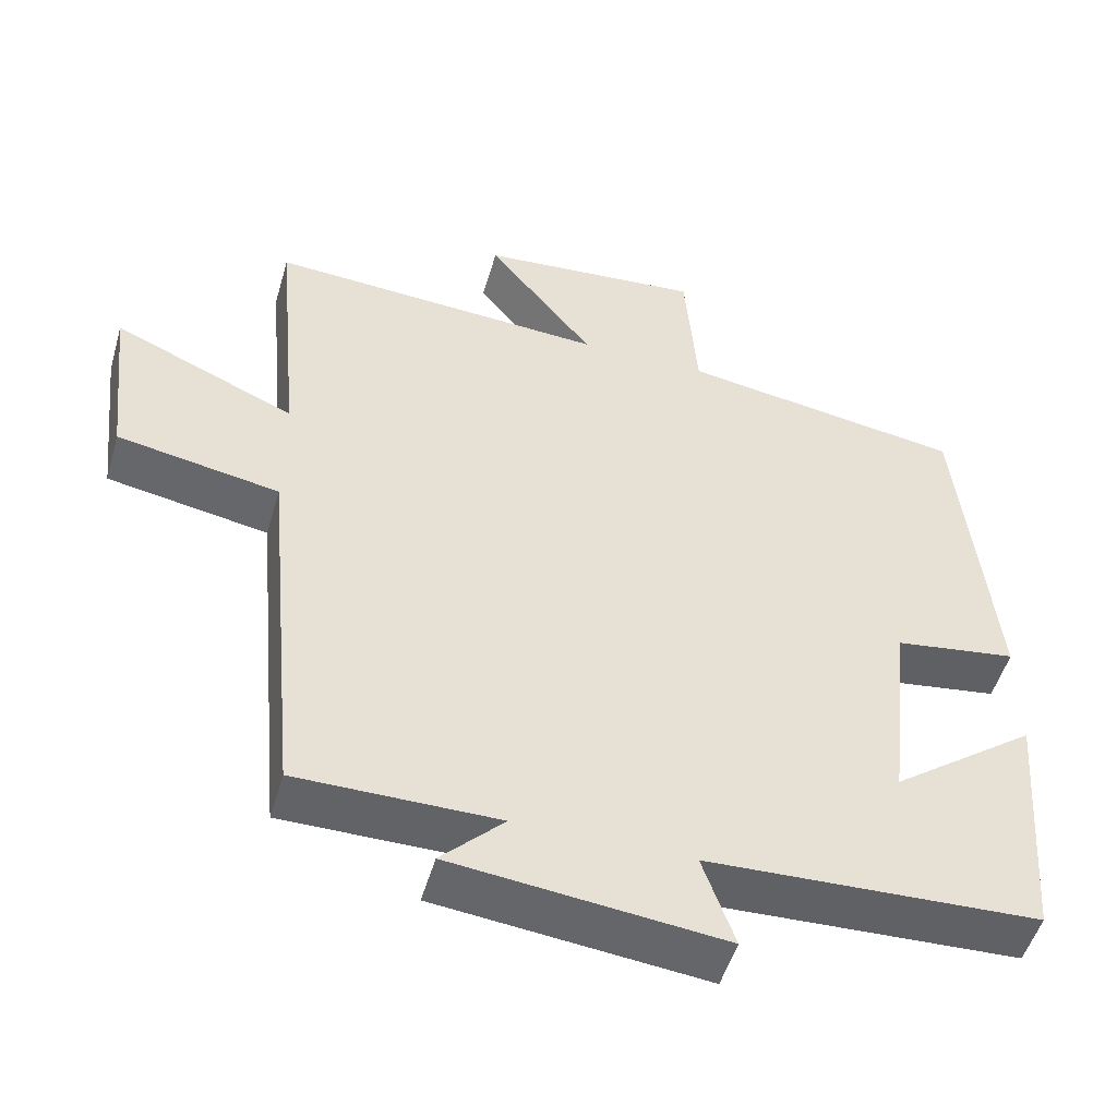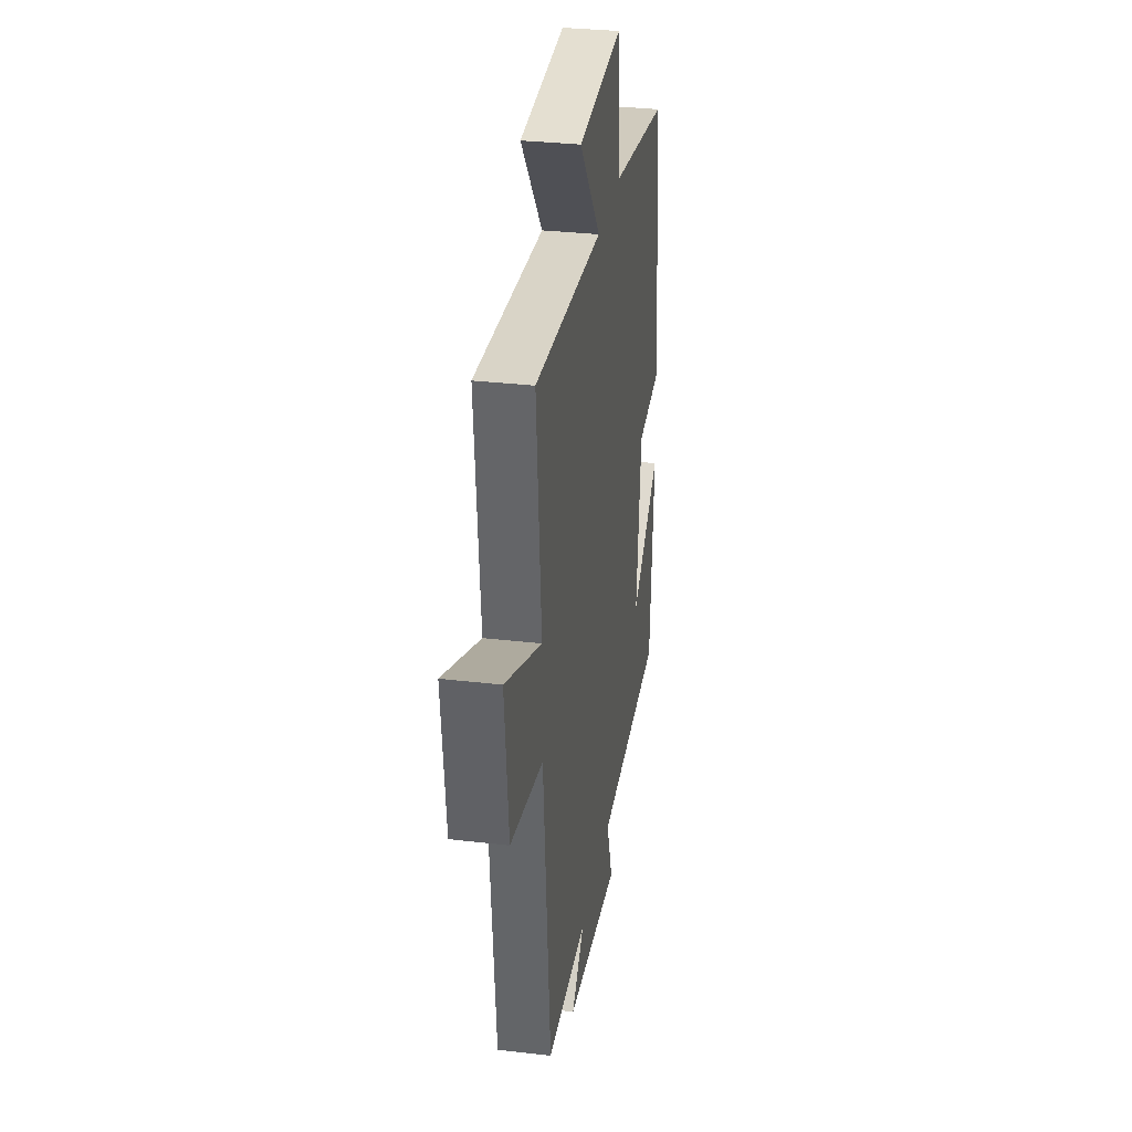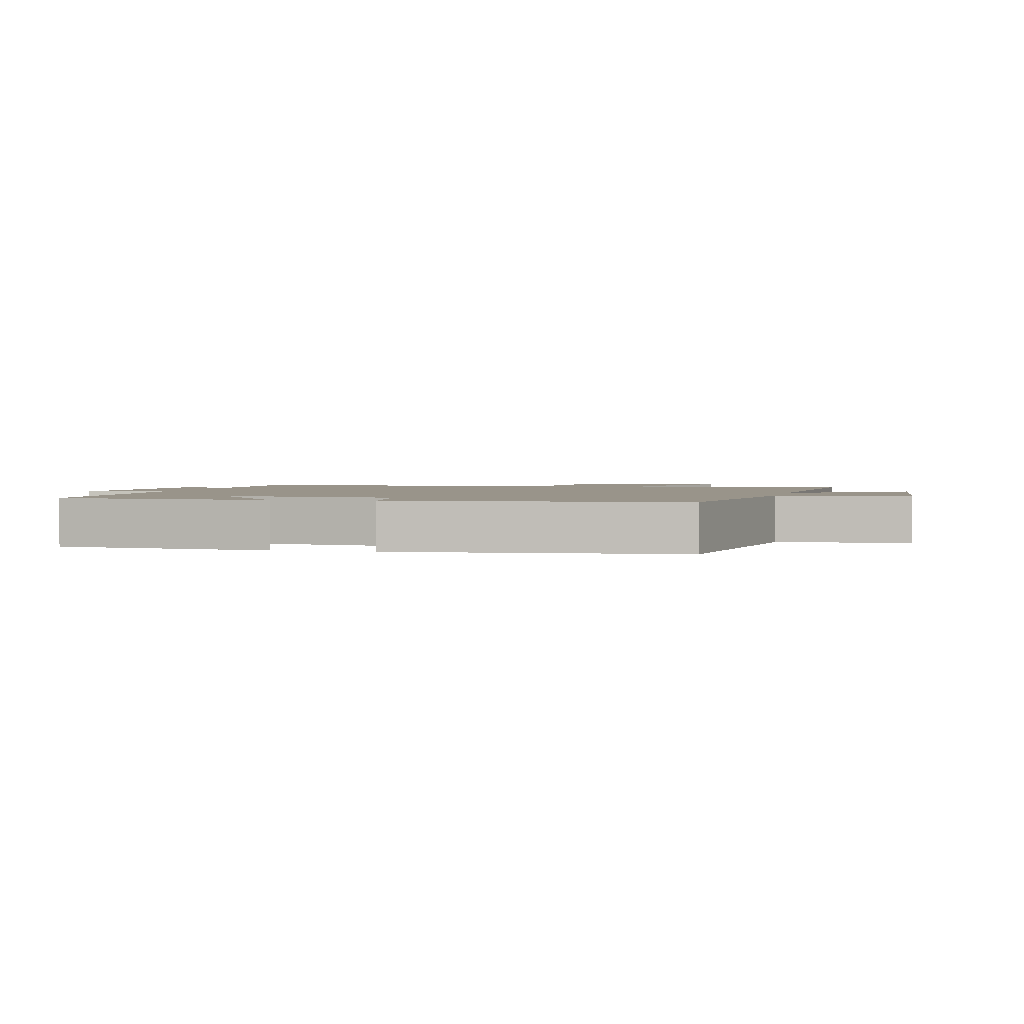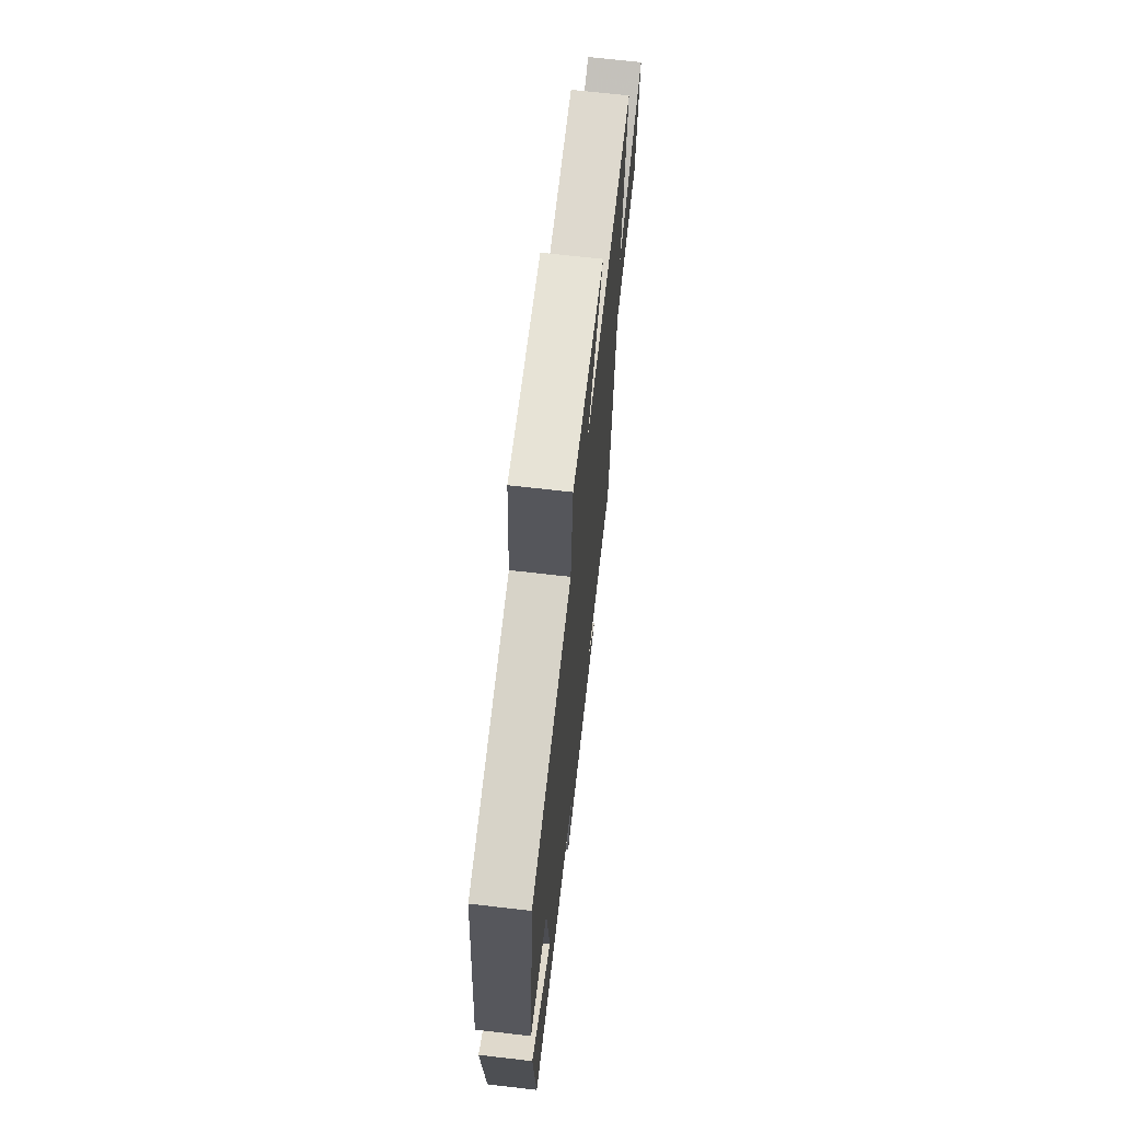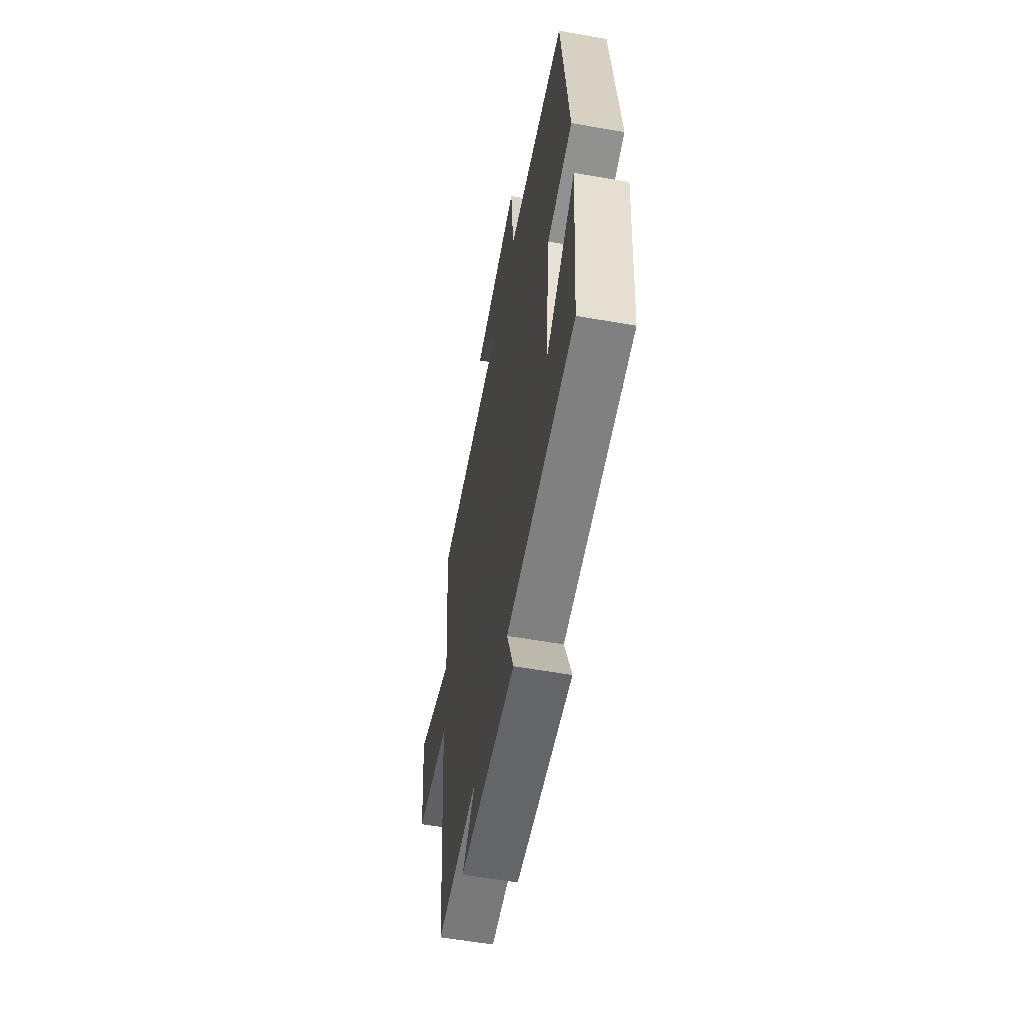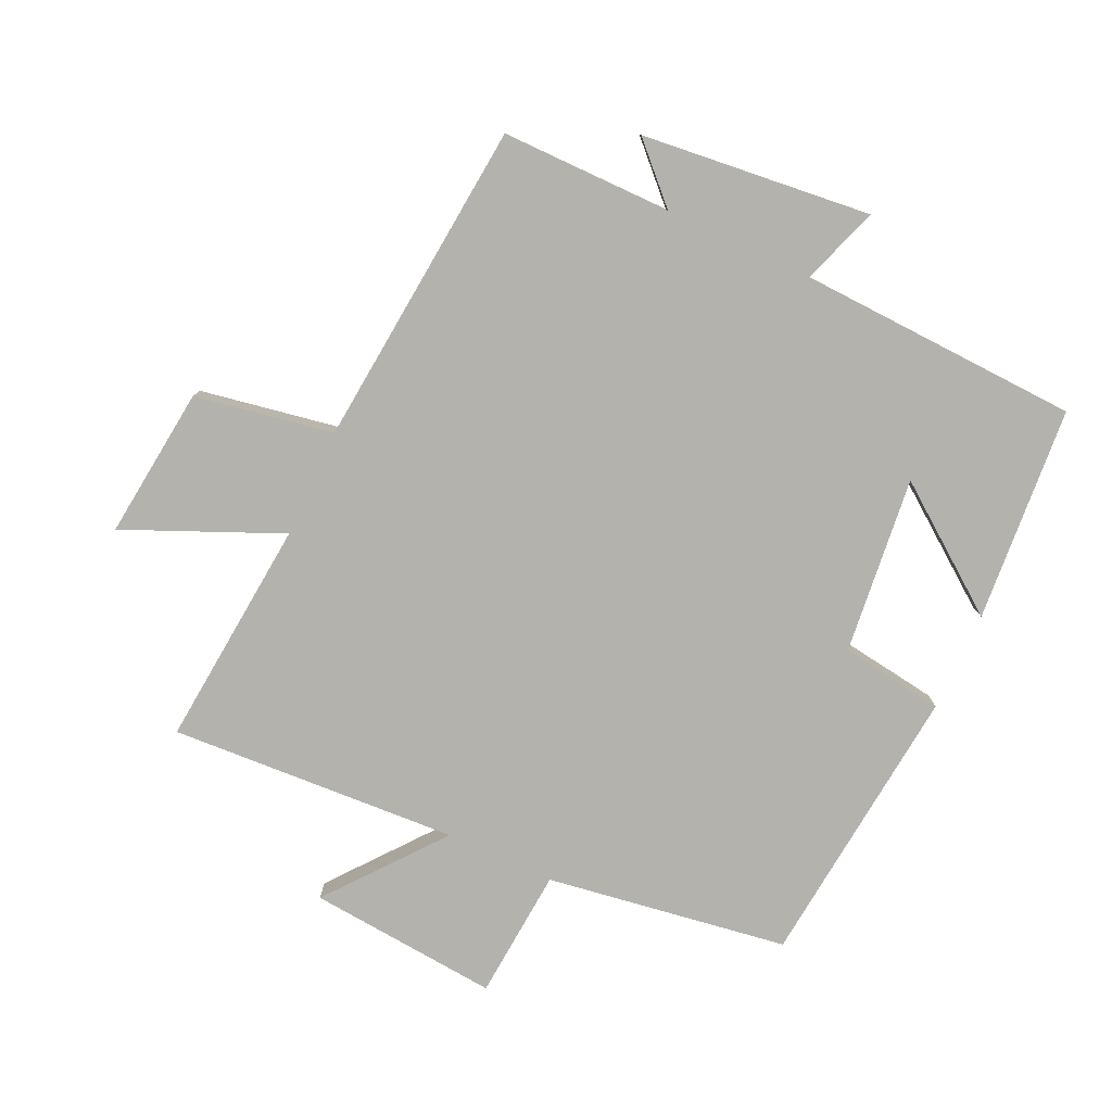
<metadata>
{"format":"obj","ext":"obj","renderer":"f3d","projection":"perspective","resolution":1024,"background":"white","views":[{"elev":-50.8,"azim":163.9,"up":"+Z"},{"elev":31.9,"azim":99.4,"up":"+Z"},{"elev":1.9,"azim":-76.0,"up":"+Y"},{"elev":68.0,"azim":-83.4,"up":"+Z"},{"elev":-57.8,"azim":-100.3,"up":"+Z"},{"elev":-79.6,"azim":155.1,"up":"+Y"}]}
</metadata>
<code>
v 0.532 0.07 0.526
v 0.5 0.07 0.173
v 0.739 0.07 0.277
v 0.713 0.07 0.043
v 0.5 0.07 0.005
v 0.453 0.07 -0.5
v 0.19 0.07 -0.5
v 0.272 0.07 -0.582
v -0.082 0.07 -0.62
v -0.04 0.07 -0.5
v -0.474 0.07 -0.482
v -0.5 0.07 -0.151
v -0.31 0.07 -0.292
v -0.34 0.07 -0.02
v -0.5 0.07 0.003
v -0.455 0.07 0.443
v -0.083 0.07 0.5
v -0.067 0.07 0.702
v 0.227 0.07 0.676
v 0.087 0.07 0.5
v 0.532 0 0.526
v 0.5 0 0.173
v 0.739 0 0.277
v 0.713 0 0.043
v 0.5 0 0.005
v 0.453 0 -0.5
v 0.19 0 -0.5
v 0.272 0 -0.582
v -0.082 0 -0.62
v -0.04 0 -0.5
v -0.474 0 -0.482
v -0.5 0 -0.151
v -0.31 0 -0.292
v -0.34 0 -0.02
v -0.5 0 0.003
v -0.455 0 0.443
v -0.083 0 0.5
v -0.067 0 0.702
v 0.227 0 0.676
v 0.087 0 0.5
f 17 18 19 20
f 16 17 20
f 15 16 20
f 14 15 20
f 20 1 2
f 14 20 2
f 13 14 2
f 10 11 12 13
f 10 13 2 3
f 7 8 9 10
f 5 6 7
f 5 7 10
f 3 4 5
f 3 5 10
f 40 39 38 37
f 40 37 36
f 40 36 35
f 40 35 34
f 22 21 40
f 22 40 34
f 22 34 33
f 33 32 31 30
f 23 22 33 30
f 30 29 28 27
f 27 26 25
f 30 27 25
f 25 24 23
f 30 25 23
f 1 21 22 2
f 2 22 23 3
f 3 23 24 4
f 4 24 25 5
f 5 25 26 6
f 6 26 27 7
f 7 27 28 8
f 8 28 29 9
f 9 29 30 10
f 10 30 31 11
f 11 31 32 12
f 12 32 33 13
f 13 33 34 14
f 14 34 35 15
f 15 35 36 16
f 16 36 37 17
f 17 37 38 18
f 18 38 39 19
f 19 39 40 20
f 20 40 21 1

</code>
